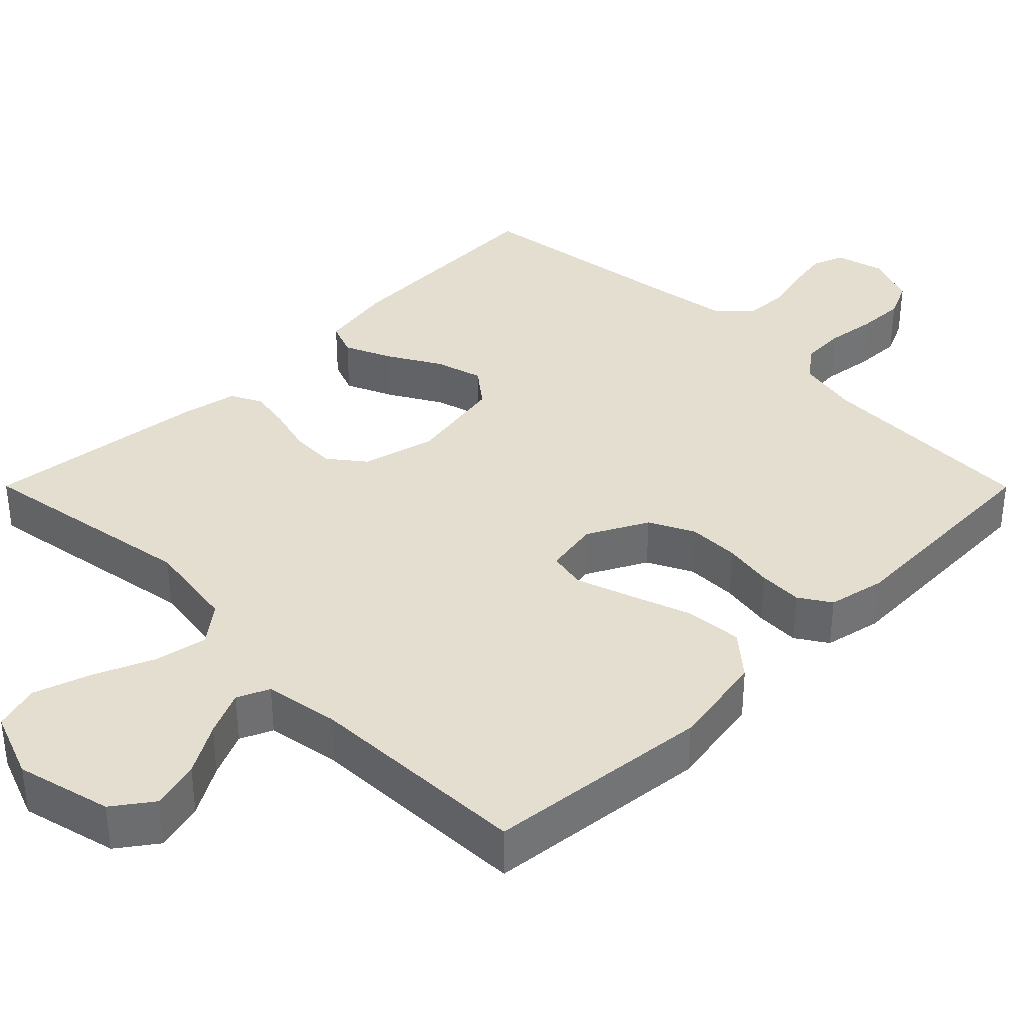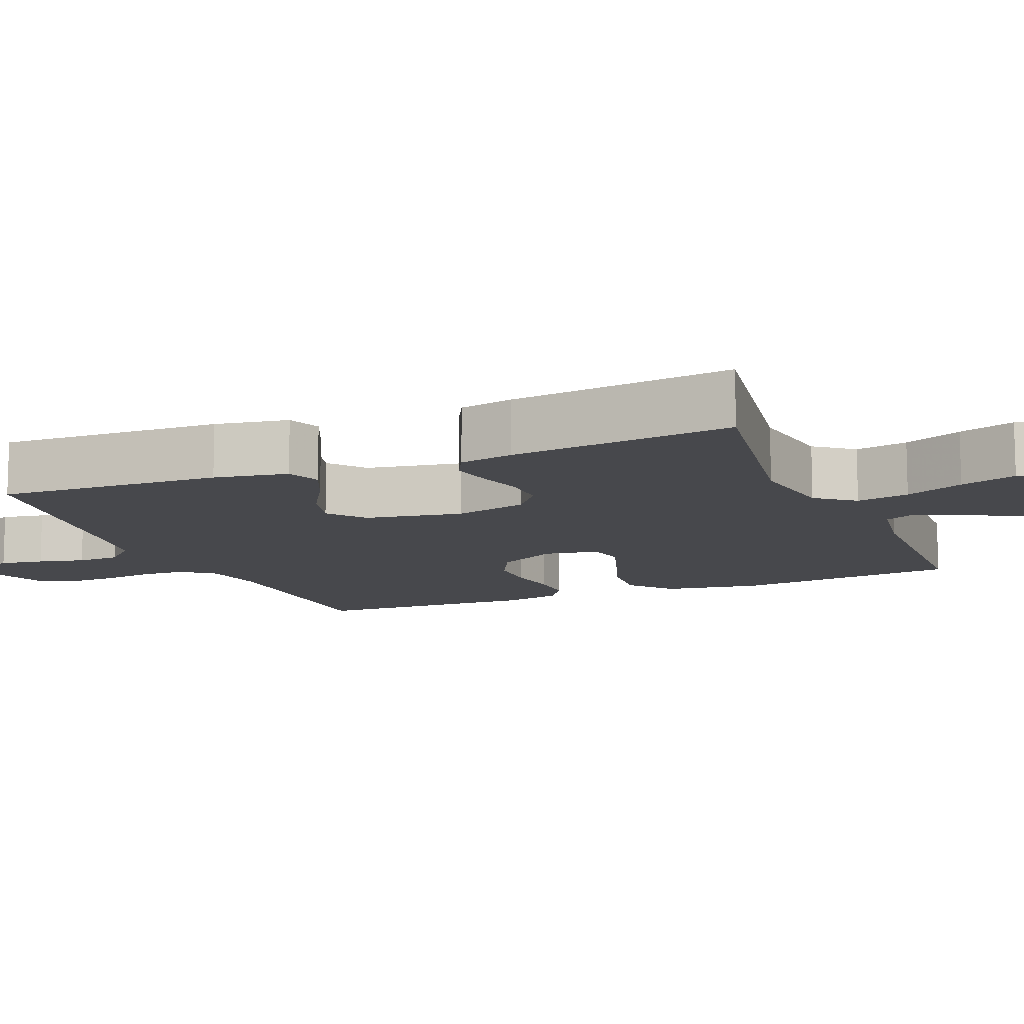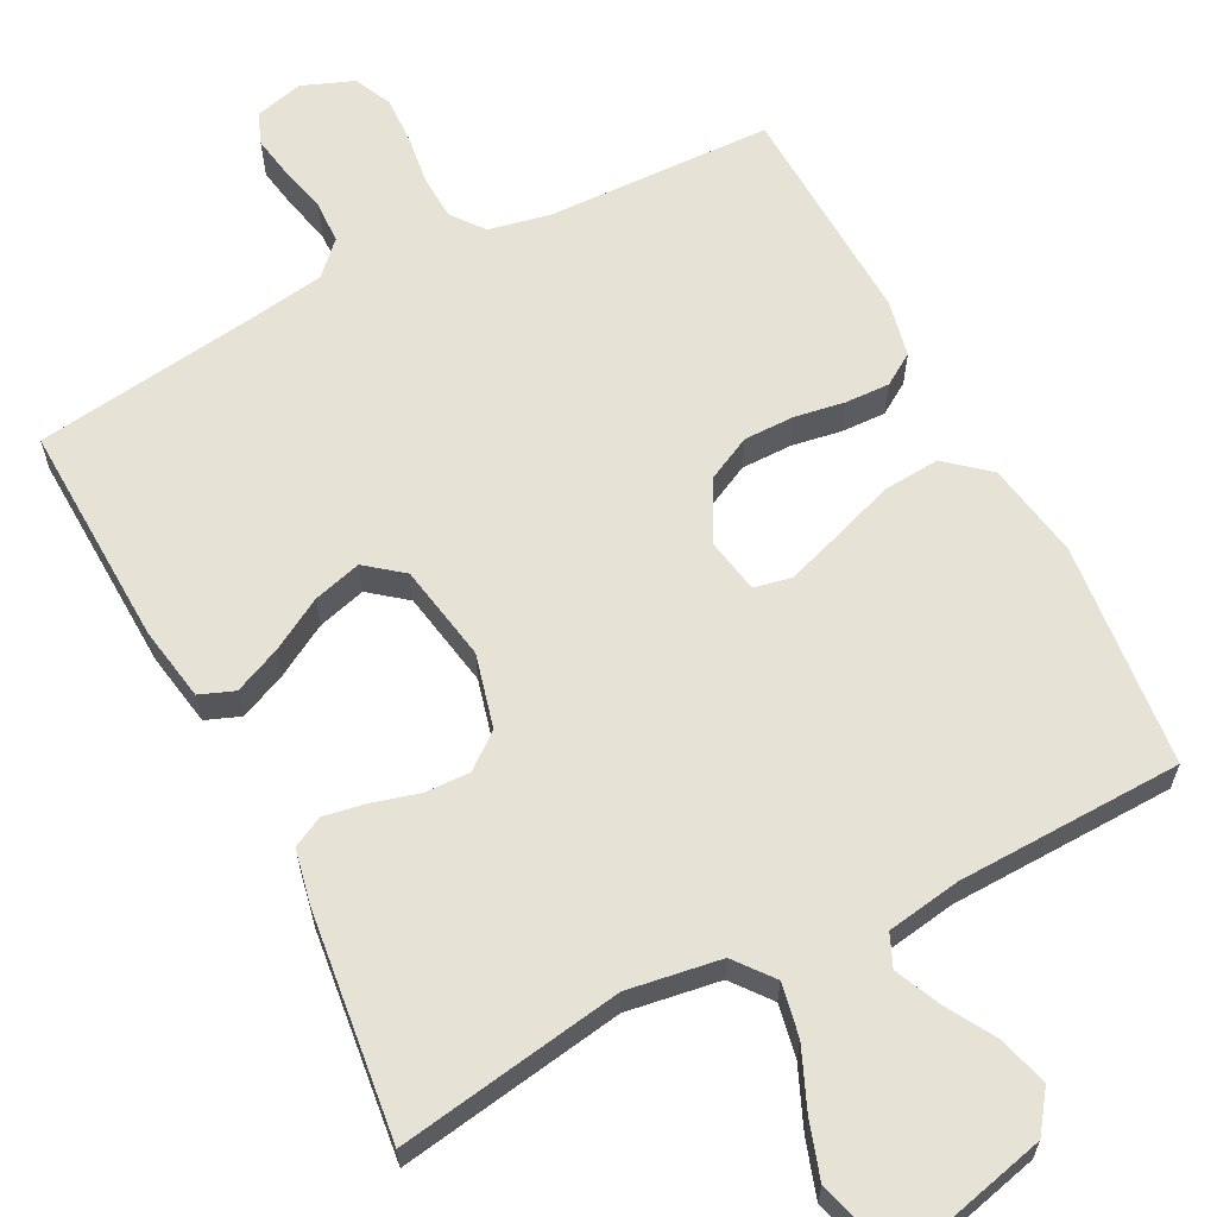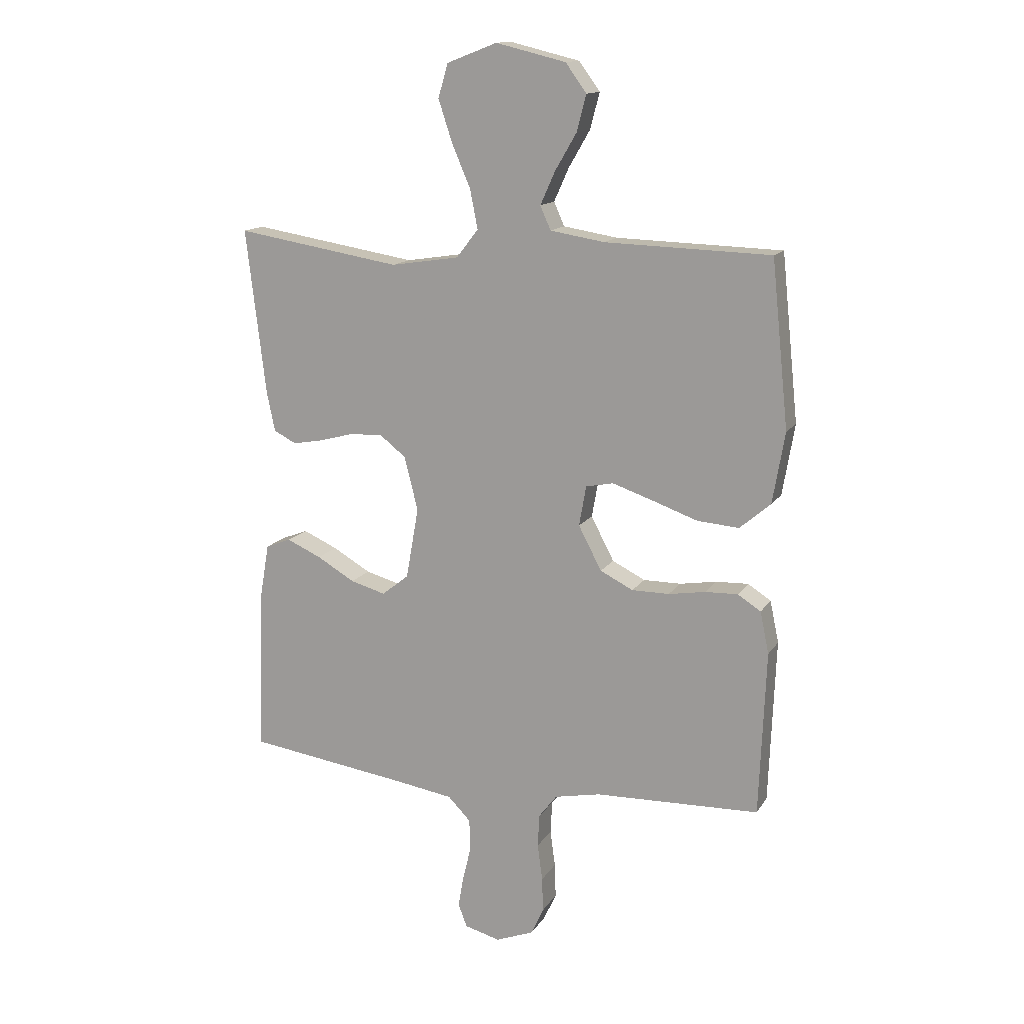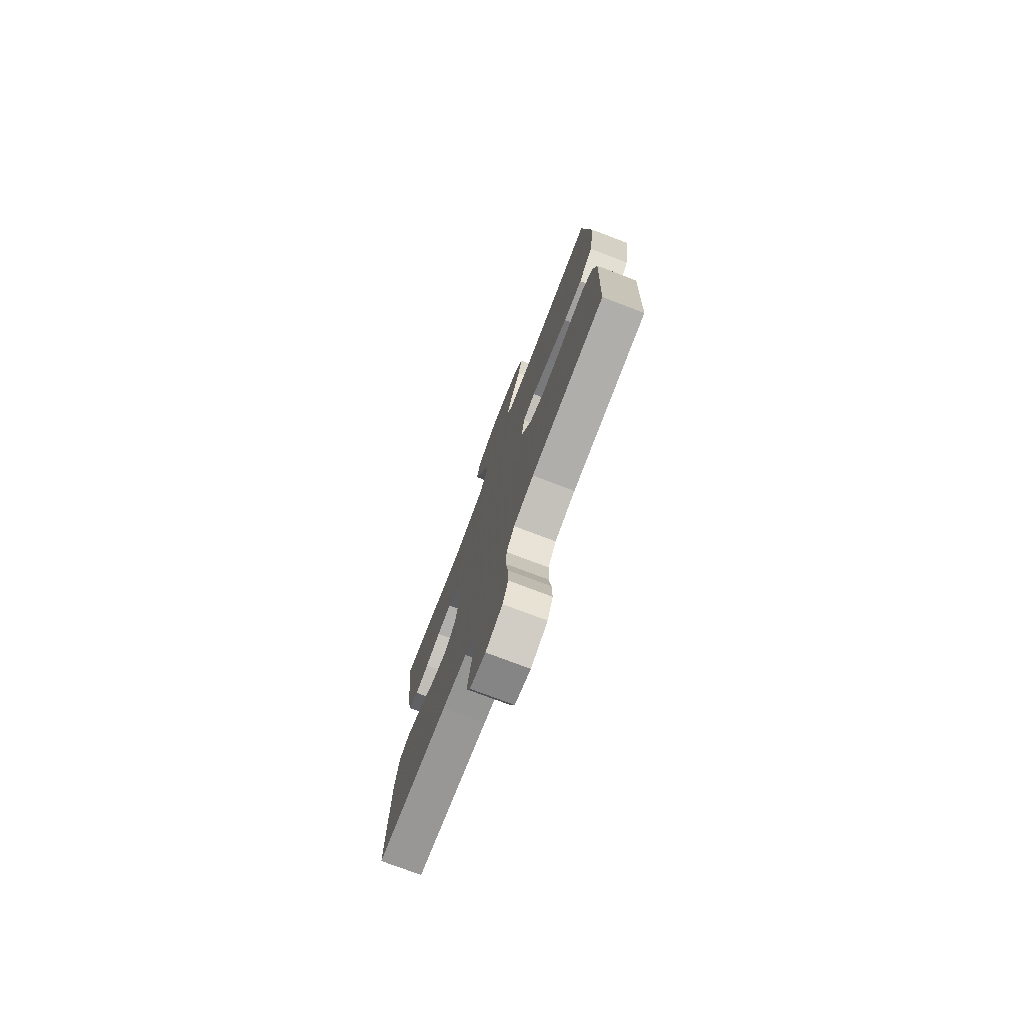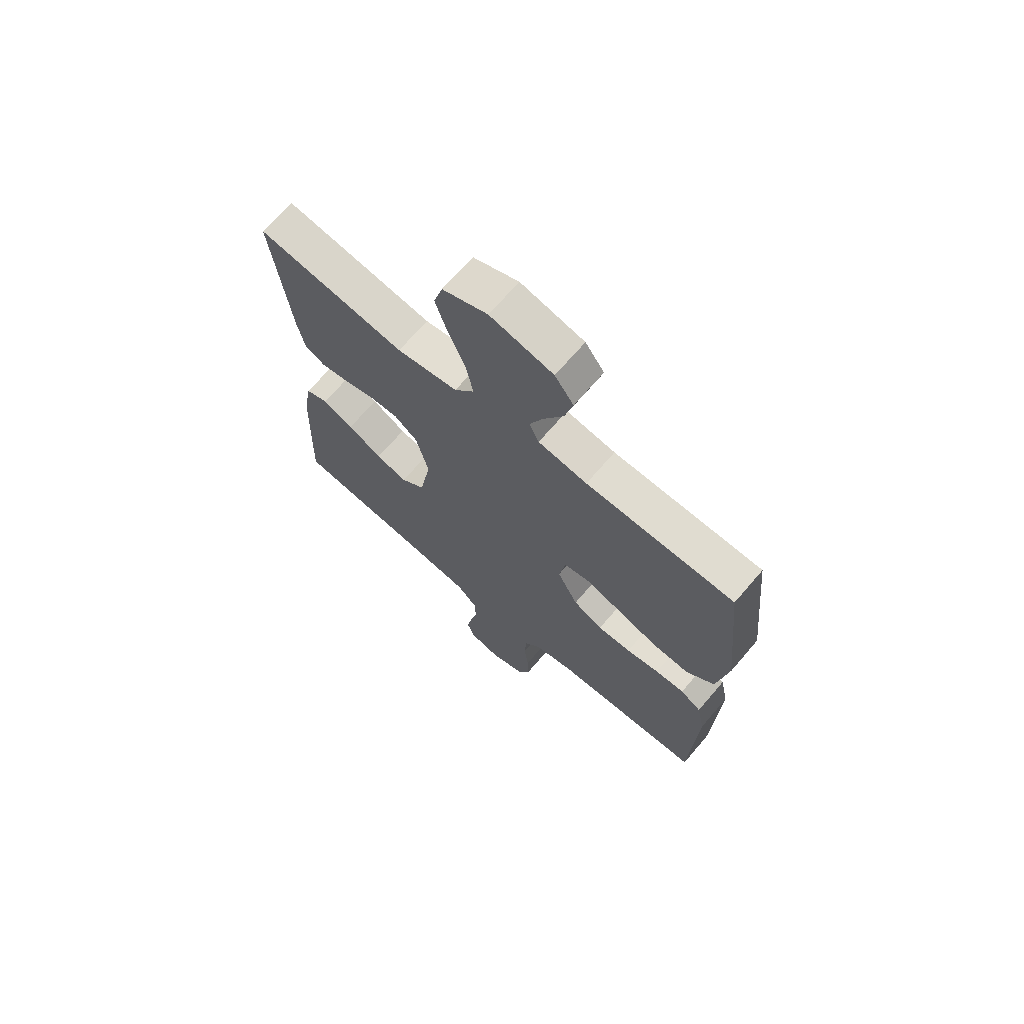
<metadata>
{"format":"obj","ext":"obj","renderer":"f3d","projection":"perspective","resolution":1024,"background":"white","views":[{"elev":36.5,"azim":45.1,"up":"+Y"},{"elev":-11.6,"azim":-67.6,"up":"+Y"},{"elev":62.9,"azim":-27.3,"up":"+Y"},{"elev":14.2,"azim":21.2,"up":"+Z"},{"elev":-76.2,"azim":69.2,"up":"+Z"},{"elev":68.9,"azim":40.6,"up":"+Z"}]}
</metadata>
<code>
v 0.5 0.07 -0.5
v 0.2 0.07 -0.509
v 0.117 0.07 -0.526
v 0.084 0.07 -0.569
v 0.081 0.07 -0.629
v 0.09 0.07 -0.696
v 0.092 0.07 -0.759
v 0.069 0.07 -0.809
v 0 0.07 -0.836
v -0.065 0.07 -0.819
v -0.081 0.07 -0.777
v -0.071 0.07 -0.719
v -0.056 0.07 -0.657
v -0.058 0.07 -0.6
v -0.099 0.07 -0.558
v -0.2 0.07 -0.542
v -0.5 0.07 -0.5
v -0.489 0.07 -0.2
v -0.472 0.07 -0.101
v -0.426 0.07 -0.083
v -0.363 0.07 -0.111
v -0.294 0.07 -0.151
v -0.23 0.07 -0.169
v -0.181 0.07 -0.13
v -0.158 0.07 0
v -0.183 0.07 0.098
v -0.23 0.07 0.135
v -0.29 0.07 0.133
v -0.352 0.07 0.116
v -0.408 0.07 0.106
v -0.449 0.07 0.127
v -0.464 0.07 0.2
v -0.5 0.07 0.5
v -0.2 0.07 0.451
v -0.076 0.07 0.47
v -0.036 0.07 0.521
v -0.05 0.07 0.592
v -0.084 0.07 0.671
v -0.109 0.07 0.747
v -0.091 0.07 0.808
v 0 0.07 0.843
v 0.127 0.07 0.812
v 0.165 0.07 0.76
v 0.148 0.07 0.695
v 0.109 0.07 0.628
v 0.082 0.07 0.568
v 0.101 0.07 0.525
v 0.2 0.07 0.509
v 0.5 0.07 0.5
v 0.531 0.07 0.2
v 0.509 0.07 0.071
v 0.453 0.07 0.023
v 0.377 0.07 0.029
v 0.295 0.07 0.058
v 0.221 0.07 0.083
v 0.171 0.07 0.073
v 0.158 0.07 0
v 0.2 0.07 -0.08
v 0.26 0.07 -0.11
v 0.328 0.07 -0.11
v 0.395 0.07 -0.099
v 0.454 0.07 -0.097
v 0.496 0.07 -0.124
v 0.512 0.07 -0.2
v 0.5 0 -0.5
v 0.2 0 -0.509
v 0.117 0 -0.526
v 0.084 0 -0.569
v 0.081 0 -0.629
v 0.09 0 -0.696
v 0.092 0 -0.759
v 0.069 0 -0.809
v 0 0 -0.836
v -0.065 0 -0.819
v -0.081 0 -0.777
v -0.071 0 -0.719
v -0.056 0 -0.657
v -0.058 0 -0.6
v -0.099 0 -0.558
v -0.2 0 -0.542
v -0.5 0 -0.5
v -0.489 0 -0.2
v -0.472 0 -0.101
v -0.426 0 -0.083
v -0.363 0 -0.111
v -0.294 0 -0.151
v -0.23 0 -0.169
v -0.181 0 -0.13
v -0.158 0 0
v -0.183 0 0.098
v -0.23 0 0.135
v -0.29 0 0.133
v -0.352 0 0.116
v -0.408 0 0.106
v -0.449 0 0.127
v -0.464 0 0.2
v -0.5 0 0.5
v -0.2 0 0.451
v -0.076 0 0.47
v -0.036 0 0.521
v -0.05 0 0.592
v -0.084 0 0.671
v -0.109 0 0.747
v -0.091 0 0.808
v 0 0 0.843
v 0.127 0 0.812
v 0.165 0 0.76
v 0.148 0 0.695
v 0.109 0 0.628
v 0.082 0 0.568
v 0.101 0 0.525
v 0.2 0 0.509
v 0.5 0 0.5
v 0.531 0 0.2
v 0.509 0 0.071
v 0.453 0 0.023
v 0.377 0 0.029
v 0.295 0 0.058
v 0.221 0 0.083
v 0.171 0 0.073
v 0.158 0 0
v 0.2 0 -0.08
v 0.26 0 -0.11
v 0.328 0 -0.11
v 0.395 0 -0.099
v 0.454 0 -0.097
v 0.496 0 -0.124
v 0.512 0 -0.2
f 63 64 1 2
f 60 61 62 63
f 59 60 63 2
f 58 59 2 3
f 57 58 3 4
f 51 52 53 54
f 51 54 55
f 48 49 50 51
f 47 48 51 55
f 46 47 55 56
f 42 43 44 45
f 42 45 46
f 41 42 46
f 37 38 39 40
f 36 37 40 41
f 31 32 33 34
f 31 34 35
f 28 29 30 31
f 28 31 35
f 27 28 35 36
f 19 20 21 22
f 19 22 23
f 16 17 18 19
f 15 16 19 23
f 14 15 23 24
f 10 11 12 13
f 8 9 10 13
f 8 13 14
f 5 6 7 8
f 4 5 8 14
f 57 4 14 24
f 36 41 46 56
f 26 27 36 56
f 25 26 56 57
f 24 25 57
f 66 65 128 127
f 127 126 125 124
f 66 127 124 123
f 67 66 123 122
f 68 67 122 121
f 118 117 116 115
f 119 118 115
f 115 114 113 112
f 119 115 112 111
f 120 119 111 110
f 109 108 107 106
f 110 109 106
f 110 106 105
f 104 103 102 101
f 105 104 101 100
f 98 97 96 95
f 99 98 95
f 95 94 93 92
f 99 95 92
f 100 99 92 91
f 86 85 84 83
f 87 86 83
f 83 82 81 80
f 87 83 80 79
f 88 87 79 78
f 77 76 75 74
f 77 74 73 72
f 78 77 72
f 72 71 70 69
f 78 72 69 68
f 88 78 68 121
f 120 110 105 100
f 120 100 91 90
f 121 120 90 89
f 121 89 88
f 1 65 66 2
f 2 66 67 3
f 3 67 68 4
f 4 68 69 5
f 5 69 70 6
f 6 70 71 7
f 7 71 72 8
f 8 72 73 9
f 9 73 74 10
f 10 74 75 11
f 11 75 76 12
f 12 76 77 13
f 13 77 78 14
f 14 78 79 15
f 15 79 80 16
f 16 80 81 17
f 17 81 82 18
f 18 82 83 19
f 19 83 84 20
f 20 84 85 21
f 21 85 86 22
f 22 86 87 23
f 23 87 88 24
f 24 88 89 25
f 25 89 90 26
f 26 90 91 27
f 27 91 92 28
f 28 92 93 29
f 29 93 94 30
f 30 94 95 31
f 31 95 96 32
f 32 96 97 33
f 33 97 98 34
f 34 98 99 35
f 35 99 100 36
f 36 100 101 37
f 37 101 102 38
f 38 102 103 39
f 39 103 104 40
f 40 104 105 41
f 41 105 106 42
f 42 106 107 43
f 43 107 108 44
f 44 108 109 45
f 45 109 110 46
f 46 110 111 47
f 47 111 112 48
f 48 112 113 49
f 49 113 114 50
f 50 114 115 51
f 51 115 116 52
f 52 116 117 53
f 53 117 118 54
f 54 118 119 55
f 55 119 120 56
f 56 120 121 57
f 57 121 122 58
f 58 122 123 59
f 59 123 124 60
f 60 124 125 61
f 61 125 126 62
f 62 126 127 63
f 63 127 128 64
f 64 128 65 1

</code>
